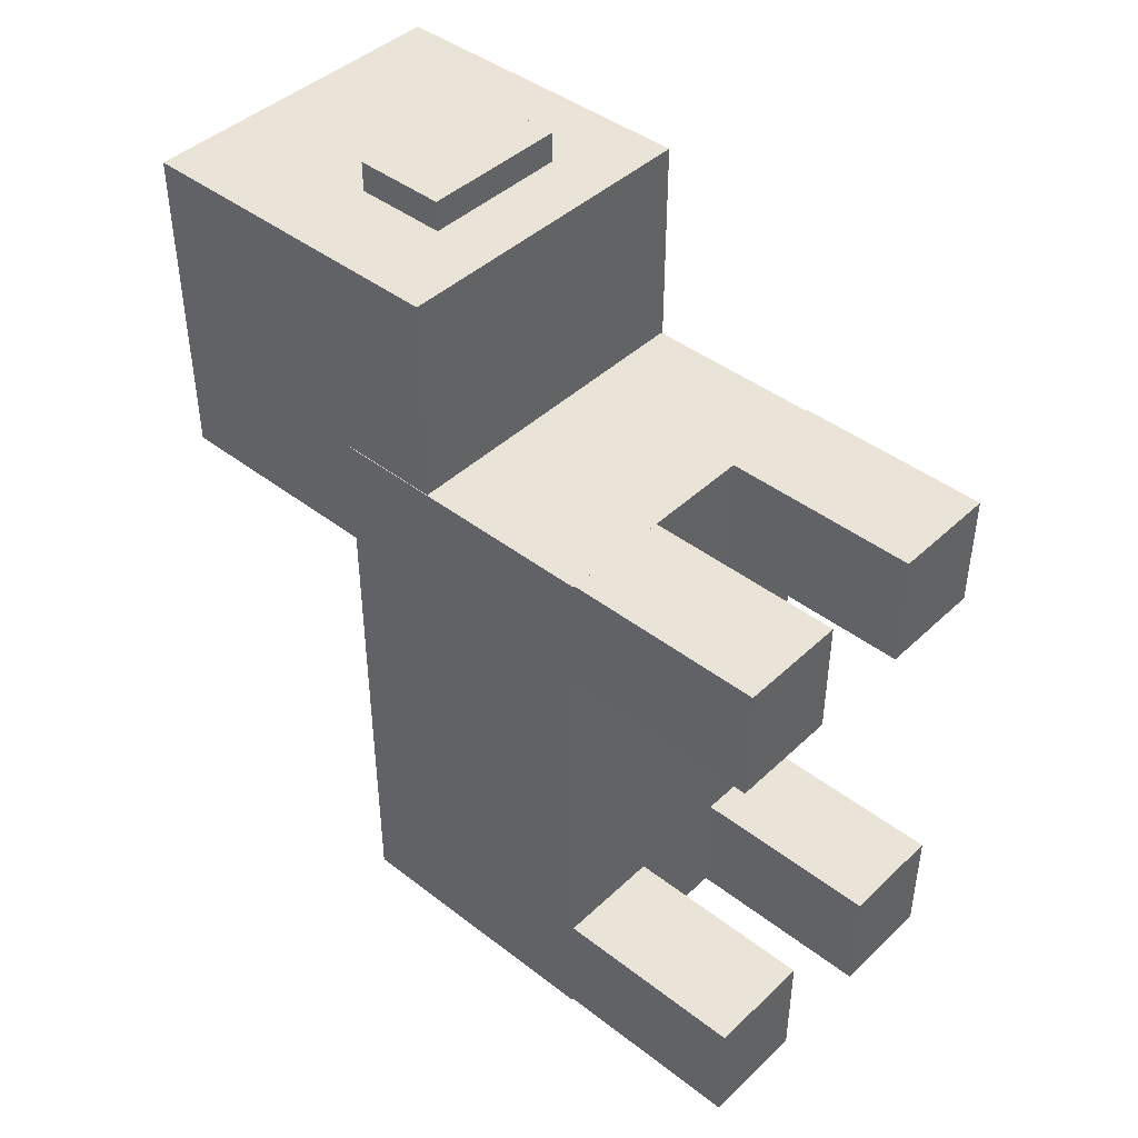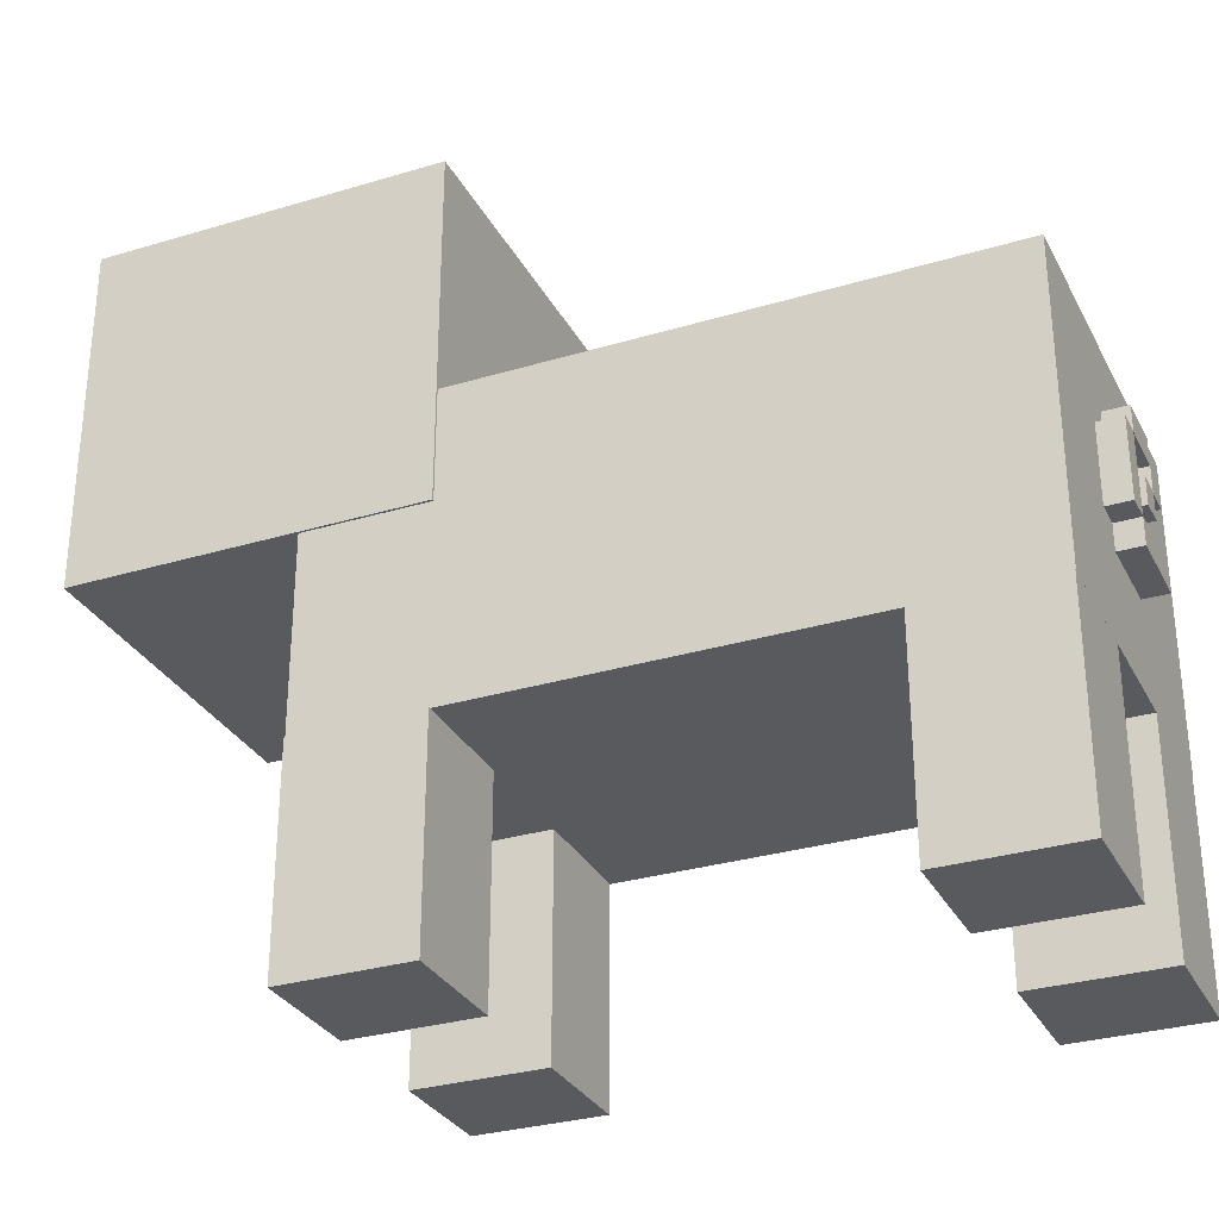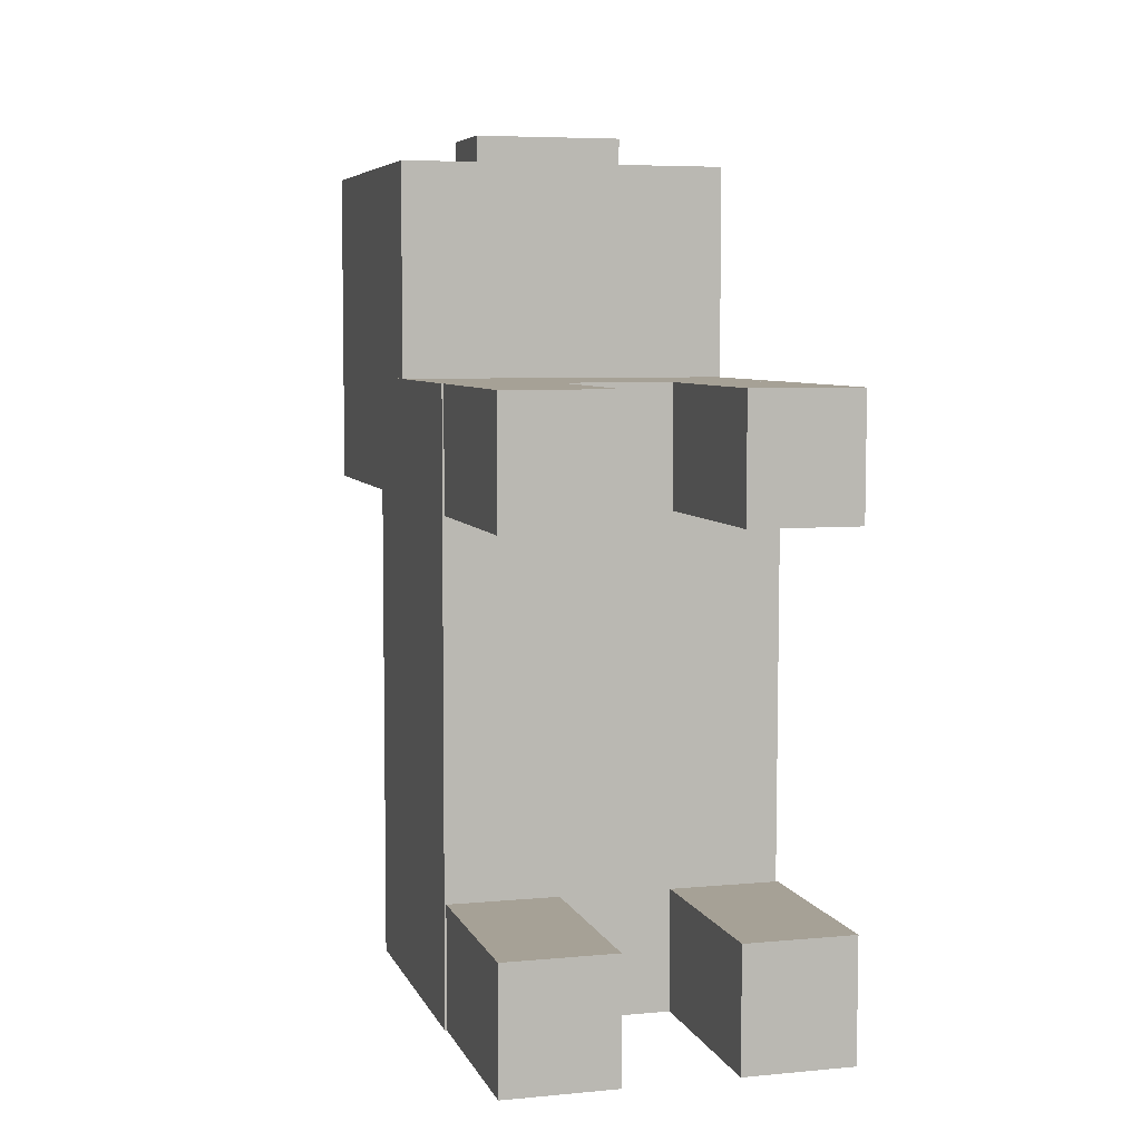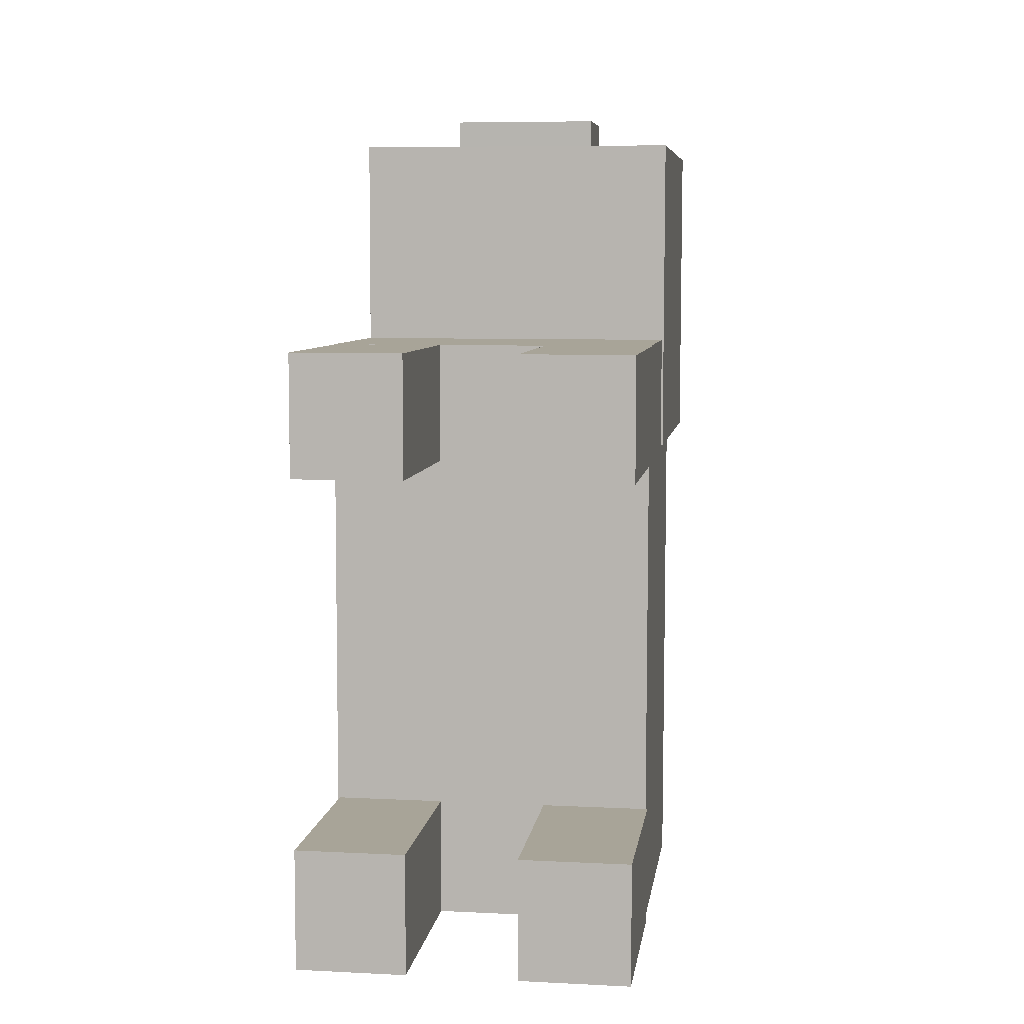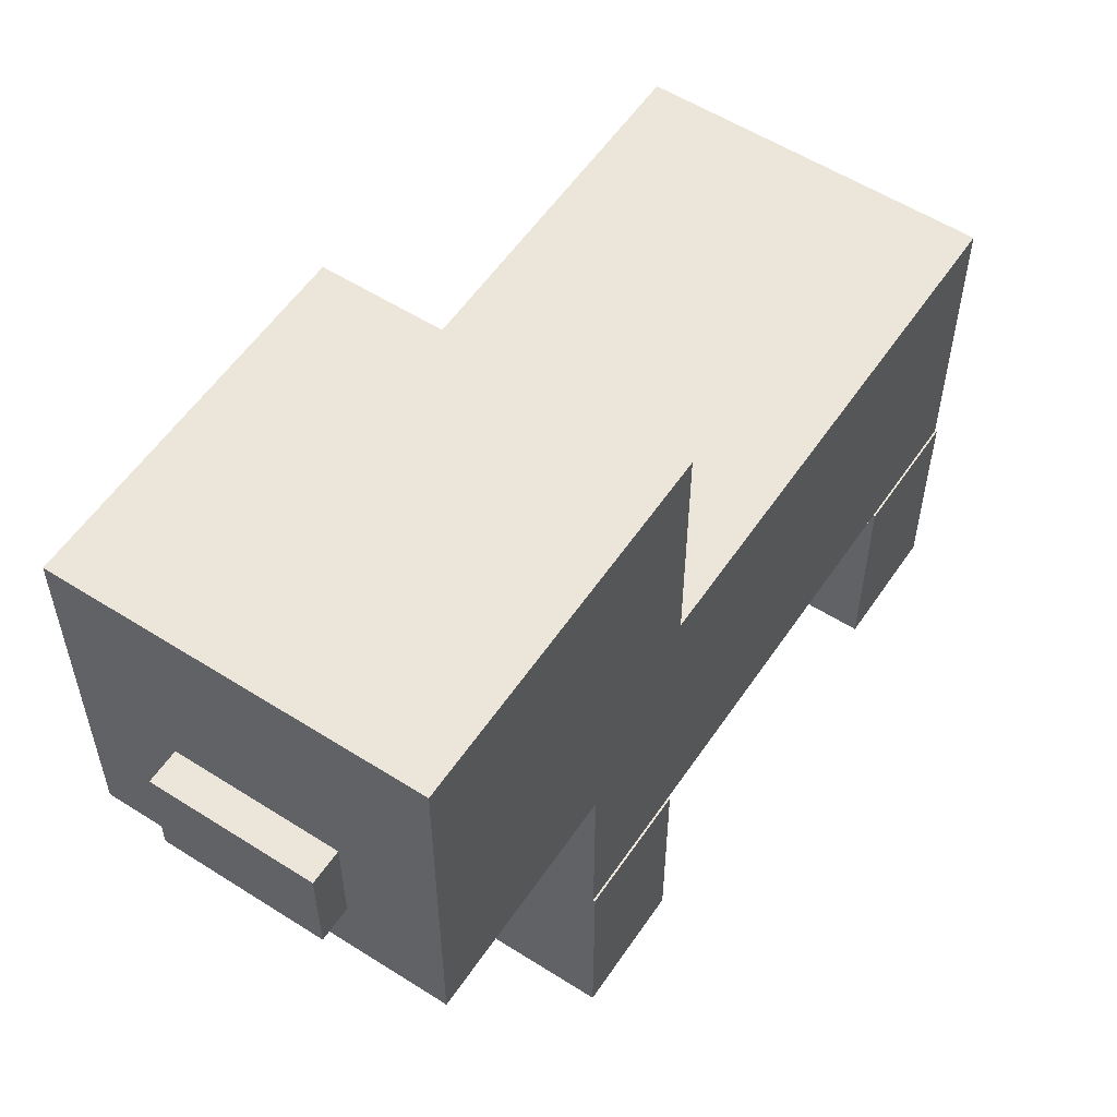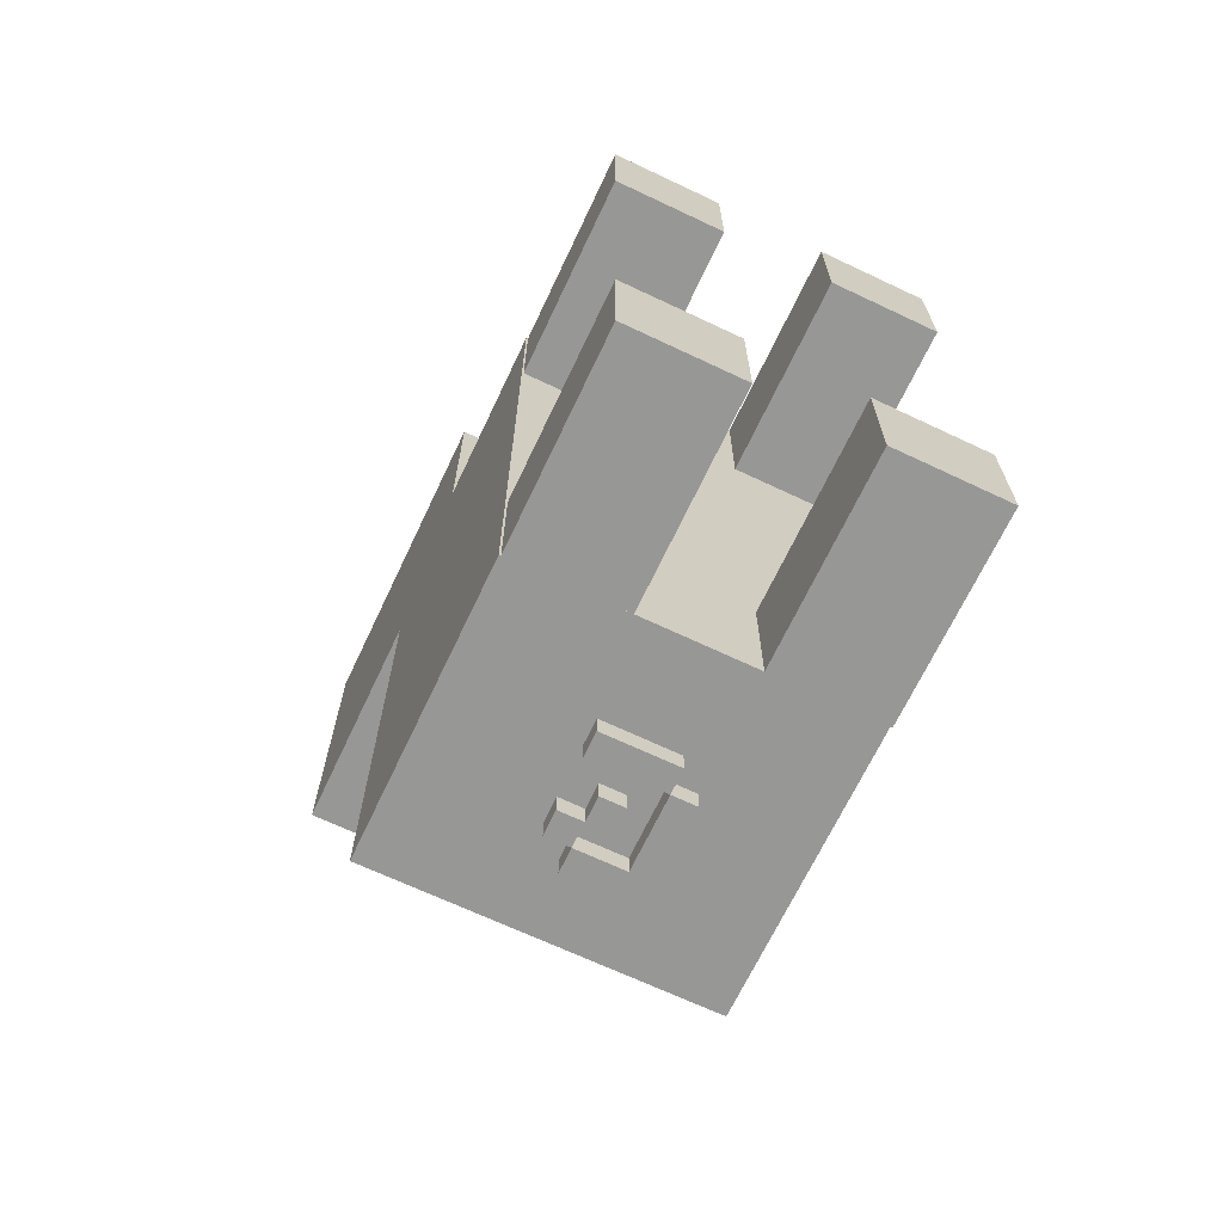
<metadata>
{"format":"obj","ext":"obj","renderer":"f3d","projection":"perspective","resolution":1024,"background":"white","views":[{"elev":43.4,"azim":-47.8,"up":"+Z"},{"elev":-30.5,"azim":113.6,"up":"+Y"},{"elev":6.3,"azim":-15.8,"up":"+Z"},{"elev":7.0,"azim":8.0,"up":"+Z"},{"elev":56.2,"azim":33.7,"up":"+Y"},{"elev":-68.1,"azim":-25.3,"up":"+Z"}]}
</metadata>
<code>
o Cube
v -0.491 1.47 0.9402
v -0.491 0.6066 0.9402
v -0.4935 1.47 -0.8983
v -0.4935 0.6066 -0.8983
v 0.5107 1.47 0.9388
v 0.5107 0.6066 0.9388
v 0.5082 1.47 -0.8997
v 0.5082 0.6066 -0.8997
v 0.5102 0.6066 0.5711
v 0.5097 0.6066 0.2034
v 0.5092 0.6066 -0.1643
v 0.5087 0.6066 -0.532
v -0.4915 1.47 0.5725
v -0.492 1.47 0.2048
v -0.4925 1.47 -0.1629
v -0.493 1.47 -0.5306
v 0.5087 1.47 -0.532
v 0.5092 1.47 -0.1643
v 0.5097 1.47 0.2034
v 0.5102 1.47 0.5711
v -0.493 0.6066 -0.5306
v -0.4925 0.6066 -0.1629
v -0.492 0.6066 0.2048
v -0.4915 0.6066 0.5725
v -0.491 1.203 0.9402
v -0.491 0.8694 0.9402
v 0.5082 0.8694 -0.8997
v 0.5082 1.203 -0.8997
v -0.4935 1.203 -0.8983
v -0.4935 0.8694 -0.8983
v 0.5107 1.203 0.9388
v 0.5107 0.8694 0.9388
v -0.4915 1.203 0.5725
v -0.4915 0.8694 0.5725
v -0.492 1.203 0.2048
v -0.492 0.8694 0.2048
v -0.4925 1.203 -0.1629
v -0.4925 0.8694 -0.1629
v -0.493 1.203 -0.5306
v -0.493 0.8694 -0.5306
v 0.5087 1.203 -0.532
v 0.5087 0.8694 -0.532
v 0.5092 1.203 -0.1643
v 0.5092 0.8694 -0.1643
v 0.5097 1.203 0.2034
v 0.5097 0.8694 0.2034
v 0.5102 1.203 0.5711
v 0.5102 0.8694 0.5711
v -0.1571 0.6066 0.9397
v 0.1768 0.6066 0.9393
v -0.1596 1.47 -0.8988
v 0.1743 1.47 -0.8992
v 0.1743 0.6066 -0.8992
v -0.1596 0.6066 -0.8988
v 0.1768 1.47 0.9393
v -0.1571 1.47 0.9397
v -0.1576 0.6066 0.572
v 0.1763 0.6066 0.5716
v -0.1581 0.6066 0.2043
v 0.1758 0.6066 0.2039
v -0.1586 0.6066 -0.1634
v 0.1753 0.6066 -0.1638
v -0.1591 0.6066 -0.5311
v 0.1748 0.6066 -0.5315
v 0.1763 1.47 0.5716
v -0.1576 1.47 0.572
v 0.1758 1.47 0.2039
v -0.1581 1.47 0.2043
v 0.1753 1.47 -0.1638
v -0.1586 1.47 -0.1634
v 0.1748 1.47 -0.5315
v -0.1591 1.47 -0.5311
v 0.1768 0.8694 0.9393
v -0.1571 0.8694 0.9397
v 0.1768 1.203 0.9393
v -0.1571 1.203 0.9397
v -0.1596 0.8694 -0.8988
v 0.1743 0.8694 -0.8992
v -0.1596 1.203 -0.8988
v 0.1743 1.203 -0.8992
f 71 17 7 52
f 80 52 7 28
f 47 20 5 31
f 63 21 4 54
f 39 16 3 29
f 76 56 1 25
f 25 1 13 33
f 33 13 14 35
f 35 14 15 37
f 37 15 16 39
f 49 2 24 57
f 57 24 23 59
f 59 23 22 61
f 61 22 21 63
f 28 7 17 41
f 41 17 18 43
f 43 18 19 45
f 45 19 20 47
f 55 5 20 65
f 65 20 19 67
f 67 19 18 69
f 69 18 17 71
f 10 46 48 9
f 46 45 47 48
f 11 44 46 10
f 44 43 45 46
f 12 42 44 11
f 42 41 43 44
f 8 27 42 12
f 27 28 41 42
f 22 38 40 21
f 38 37 39 40
f 23 36 38 22
f 36 35 37 38
f 24 34 36 23
f 34 33 35 36
f 2 26 34 24
f 26 25 33 34
f 49 74 26 2
f 74 76 25 26
f 21 40 30 4
f 40 39 29 30
f 9 48 32 6
f 48 47 31 32
f 53 78 27 8
f 78 80 28 27
f 30 29 79 77
f 77 79 80 78
f 4 30 77 54
f 54 77 78 53
f 32 31 75 73
f 73 75 76 74
f 6 32 73 50
f 50 73 74 49
f 15 70 72 16
f 70 69 71 72
f 14 68 70 15
f 68 67 69 70
f 13 66 68 14
f 66 65 67 68
f 1 56 66 13
f 56 55 65 66
f 11 62 64 12
f 62 61 63 64
f 10 60 62 11
f 60 59 61 62
f 9 58 60 10
f 58 57 59 60
f 6 50 58 9
f 50 49 57 58
f 31 5 55 75
f 75 55 56 76
f 12 64 53 8
f 64 63 54 53
f 29 3 51 79
f 79 51 52 80
f 16 72 51 3
f 72 71 52 51
o Cube.001
v -0.1541 -4.4e-05 -0.8988
v -0.1541 0.6066 -0.8988
v -0.1538 -4.5e-05 -0.5324
v -0.1538 0.6066 -0.5324
v -0.4878 -4.4e-05 -0.8983
v -0.4878 0.6066 -0.8983
v -0.4875 -4.5e-05 -0.532
v -0.4875 0.6066 -0.532
v -0.1541 0.3033 -0.8988
v -0.1538 0.3033 -0.5324
v -0.4875 0.3033 -0.532
v -0.4878 0.3033 -0.8983
f 89 82 84 90
f 90 84 88 91
f 91 88 86 92
f 92 86 82 89
f 83 87 85 81
f 88 84 82 86
f 85 92 89 81
f 87 91 92 85
f 83 90 91 87
f 81 89 90 83
o Cube.002
v 0.514 -4.4e-05 -0.8997
v 0.514 0.6066 -0.8997
v 0.5143 -4.5e-05 -0.5333
v 0.5143 0.6066 -0.5333
v 0.1803 -4.4e-05 -0.8992
v 0.1803 0.6066 -0.8992
v 0.1806 -4.5e-05 -0.5329
v 0.1806 0.6066 -0.5329
v 0.514 0.3033 -0.8997
v 0.5143 0.3033 -0.5333
v 0.1806 0.3033 -0.5329
v 0.1803 0.3033 -0.8992
f 101 94 96 102
f 102 96 100 103
f 103 100 98 104
f 104 98 94 101
f 95 99 97 93
f 100 96 94 98
f 97 104 101 93
f 99 103 104 97
f 95 102 103 99
f 93 101 102 95
o Cube.003
v -0.1521 -4.4e-05 0.5732
v -0.1521 0.6066 0.5732
v -0.1518 -4.5e-05 0.9396
v -0.1518 0.6066 0.9396
v -0.4858 -4.4e-05 0.5737
v -0.4858 0.6066 0.5737
v -0.4855 -4.5e-05 0.94
v -0.4855 0.6066 0.94
v -0.1521 0.3033 0.5732
v -0.1518 0.3033 0.9396
v -0.4855 0.3033 0.94
v -0.4858 0.3033 0.5737
f 113 106 108 114
f 114 108 112 115
f 115 112 110 116
f 116 110 106 113
f 107 111 109 105
f 112 108 106 110
f 109 116 113 105
f 111 115 116 109
f 107 114 115 111
f 105 113 114 107
o Cube.004
v 0.516 -4.2e-05 0.5724
v 0.516 0.6066 0.5724
v 0.5163 -4.4e-05 0.9388
v 0.5163 0.6066 0.9388
v 0.1823 -4.2e-05 0.5729
v 0.1823 0.6066 0.5729
v 0.1826 -4.4e-05 0.9392
v 0.1826 0.6066 0.9392
v 0.516 0.3033 0.5724
v 0.5163 0.3033 0.9388
v 0.1826 0.3033 0.9392
v 0.1823 0.3033 0.5729
f 125 118 120 126
f 126 120 124 127
f 127 124 122 128
f 128 122 118 125
f 119 123 121 117
f 124 120 118 122
f 121 128 125 117
f 123 127 128 121
f 119 126 127 123
f 117 125 126 119
o Cube.005
v 0.5164 1.155 0.5828
v 0.5164 2.157 0.5828
v 0.5178 1.155 1.584
v 0.5178 2.157 1.584
v -0.4894 1.155 0.5841
v -0.4894 2.157 0.5841
v -0.4881 1.155 1.586
v -0.4881 2.157 1.586
v -0.1528 1.155 1.585
v 0.1825 1.155 1.585
v 0.1825 2.157 1.585
v -0.1528 2.157 1.585
v 0.1811 1.155 0.5832
v -0.1542 1.155 0.5837
v -0.1542 2.157 0.5837
v 0.1811 2.157 0.5832
v 0.5164 1.489 0.5828
v 0.5164 1.823 0.5828
v 0.5178 1.823 1.584
v 0.5178 1.489 1.584
v -0.4881 1.823 1.586
v -0.4881 1.489 1.586
v -0.4894 1.823 0.5841
v -0.4894 1.489 0.5841
v -0.1542 1.823 0.5837
v -0.1542 1.489 0.5837
v 0.1811 1.823 0.5832
v 0.1811 1.489 0.5832
v 0.1825 1.823 1.585
v 0.1825 1.489 1.585
v -0.1528 1.823 1.585
v -0.1528 1.489 1.585
v 0.5173 1.155 1.251
v 0.5168 1.155 0.9167
v 0.5168 2.157 0.9167
v 0.5173 2.157 1.251
v -0.489 1.155 0.918
v -0.4885 1.155 1.252
v -0.4885 2.157 1.252
v -0.489 2.157 0.918
v -0.1532 2.157 1.251
v -0.1537 2.157 0.9176
v 0.182 2.157 1.251
v 0.1816 2.157 0.9171
v 0.182 1.155 1.251
v 0.1816 1.155 0.9171
v -0.1532 1.155 1.251
v -0.1537 1.155 0.9176
v -0.4885 1.489 1.252
v -0.489 1.489 0.918
v -0.4885 1.823 1.252
v -0.489 1.823 0.918
v 0.5168 1.489 0.9167
v 0.5173 1.489 1.251
v 0.5168 1.823 0.9167
v 0.5173 1.823 1.251
f 184 164 132 147
f 159 140 136 149
f 180 168 134 151
f 155 144 130 146
f 176 165 133 142
f 172 163 130 144
f 168 170 143 134
f 170 172 144 143
f 162 174 141 129
f 174 176 142 141
f 151 134 143 153
f 153 143 144 155
f 147 132 139 157
f 157 139 140 159
f 138 158 160 137
f 158 157 159 160
f 131 148 158 138
f 148 147 157 158
f 142 154 156 141
f 154 153 155 156
f 133 152 154 142
f 152 151 153 154
f 141 156 145 129
f 156 155 146 145
f 165 178 152 133
f 178 180 151 152
f 137 160 150 135
f 160 159 149 150
f 161 182 148 131
f 182 184 147 148
f 145 146 183 181
f 181 183 184 182
f 129 145 181 162
f 162 181 182 161
f 150 149 179 177
f 177 179 180 178
f 135 150 177 166
f 166 177 178 165
f 138 137 175 173
f 173 175 176 174
f 131 138 173 161
f 161 173 174 162
f 140 139 171 169
f 169 171 172 170
f 136 140 169 167
f 167 169 170 168
f 139 132 164 171
f 171 164 163 172
f 137 135 166 175
f 175 166 165 176
f 149 136 167 179
f 179 167 168 180
f 146 130 163 183
f 183 163 164 184
o Cube.006
v -0.2092 1.354 1.679
v -0.2092 1.64 1.68
v -0.2092 1.355 1.585
v -0.2092 1.64 1.586
v 0.2481 1.354 1.679
v 0.2481 1.64 1.68
v 0.2481 1.355 1.585
v 0.2481 1.64 1.586
f 185 186 188 187
f 187 188 192 191
f 191 192 190 189
f 189 190 186 185
f 187 191 189 185
f 192 188 186 190
o Cube.007
v -0.1189 1.103 -0.8935
v -0.1189 1.178 -0.8935
v -0.1189 1.103 -0.9681
v -0.1189 1.178 -0.9681
v -0.04433 1.103 -0.8935
v -0.04433 1.178 -0.8935
v -0.04433 1.103 -0.9681
v -0.04433 1.178 -0.9681
f 193 194 196 195
f 195 196 200 199
f 199 200 198 197
f 197 198 194 193
f 195 199 197 193
f 200 196 194 198
o Cube.008
v -0.04433 1.178 -0.8939
v -0.04433 1.253 -0.8939
v -0.04433 1.178 -0.9685
v -0.04433 1.253 -0.9685
v 0.1048 1.178 -0.8939
v 0.1048 1.253 -0.8939
v 0.1048 1.178 -0.9685
v 0.1048 1.253 -0.9685
f 201 202 204 203
f 203 204 208 207
f 207 208 206 205
f 205 206 202 201
f 203 207 205 201
f 208 204 202 206
o Cube.010
v 0.1048 0.9541 -0.894
v 0.1048 1.178 -0.894
v 0.1048 0.9541 -0.9686
v 0.1048 1.178 -0.9686
v 0.1794 0.9541 -0.894
v 0.1794 1.178 -0.894
v 0.1794 0.9541 -0.9686
v 0.1794 1.178 -0.9686
f 209 210 212 211
f 211 212 216 215
f 215 216 214 213
f 213 214 210 209
f 211 215 213 209
f 216 212 210 214
o Circle
v 11.86 11.87 -8.986
v 11.66 11.87 -8.967
v 11.47 11.87 -8.91
v 11.3 11.87 -8.817
v 11.15 11.87 -8.693
v 11.03 11.87 -8.541
v 10.93 11.87 -8.369
v 10.88 11.87 -8.181
v 10.86 11.87 -7.986
v 10.88 11.87 -7.791
v 10.93 11.87 -7.603
v 11.03 11.87 -7.43
v 11.15 11.87 -7.279
v 11.3 11.87 -7.154
v 11.47 11.87 -7.062
v 11.66 11.87 -7.005
v 11.86 11.87 -6.986
v 12.05 11.87 -7.005
v 12.24 11.87 -7.062
v 12.41 11.87 -7.154
v 12.56 11.87 -7.279
v 12.69 11.87 -7.43
v 12.78 11.87 -7.603
v 12.84 11.87 -7.791
v 12.86 11.87 -7.986
v 12.84 11.87 -8.181
v 12.78 11.87 -8.369
v 12.69 11.87 -8.541
v 12.56 11.87 -8.693
v 12.41 11.87 -8.817
v 12.24 11.87 -8.91
v 12.05 11.87 -8.967
l 218 217
l 219 218
l 220 219
l 221 220
l 222 221
l 223 222
l 224 223
l 225 224
l 226 225
l 227 226
l 228 227
l 229 228
l 230 229
l 231 230
l 232 231
l 233 232
l 234 233
l 235 234
l 236 235
l 237 236
l 238 237
l 239 238
l 240 239
l 241 240
l 242 241
l 243 242
l 244 243
l 245 244
l 246 245
l 247 246
l 248 247
l 217 248
o Cube.011
v -0.04432 1.029 -0.8939
v -0.04432 1.103 -0.8939
v -0.04432 1.029 -0.9685
v -0.04432 1.103 -0.9685
v 0.03027 1.029 -0.8939
v 0.03027 1.103 -0.8939
v 0.03027 1.029 -0.9685
v 0.03027 1.103 -0.9685
f 249 250 252 251
f 251 252 256 255
f 255 256 254 253
f 253 254 250 249
f 251 255 253 249
f 256 252 250 254
o Cube.014
v -0.1194 0.8795 -0.8939
v -0.1194 0.9541 -0.8939
v -0.1194 0.8795 -0.9685
v -0.1194 0.9541 -0.9685
v 0.1048 0.8795 -0.8939
v 0.1048 0.9541 -0.8939
v 0.1048 0.8795 -0.9685
v 0.1048 0.9541 -0.9685
f 257 258 260 259
f 259 260 264 263
f 263 264 262 261
f 261 262 258 257
f 259 263 261 257
f 264 260 258 262

</code>
